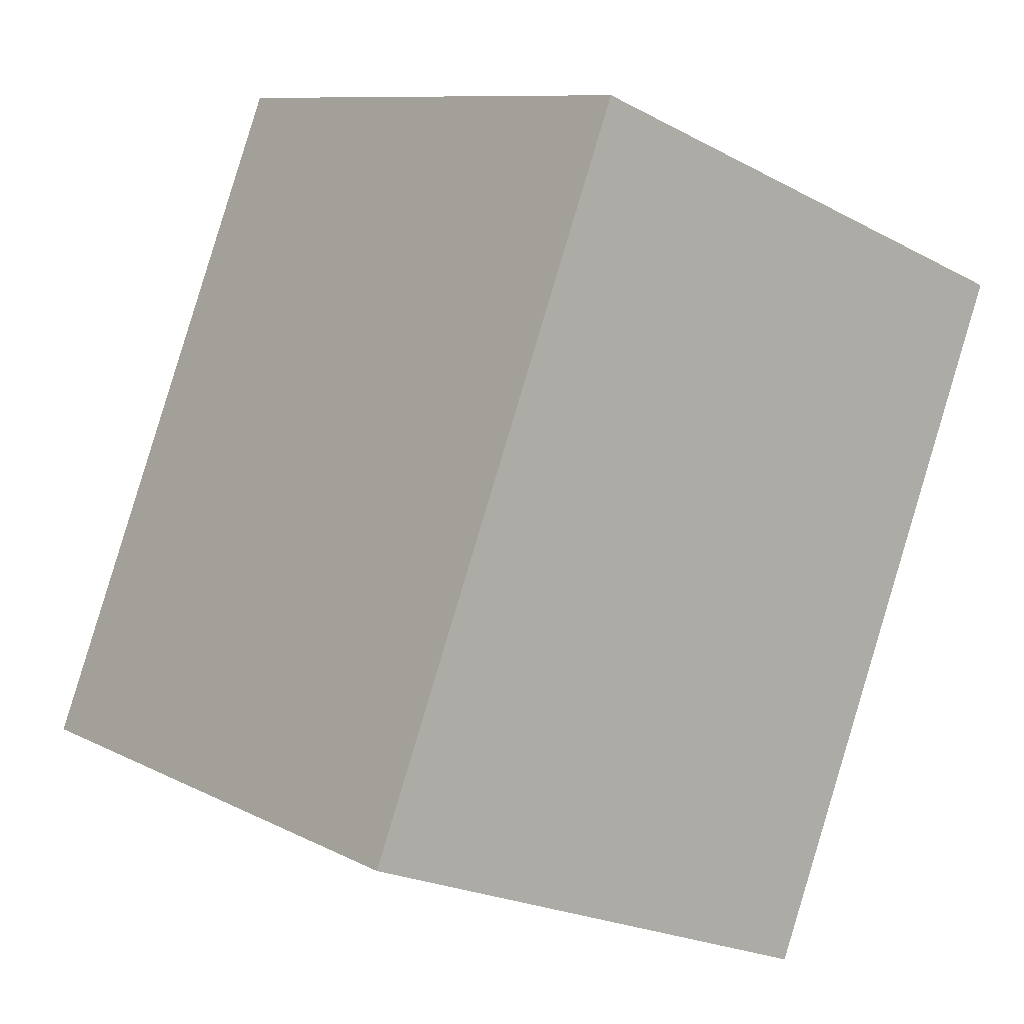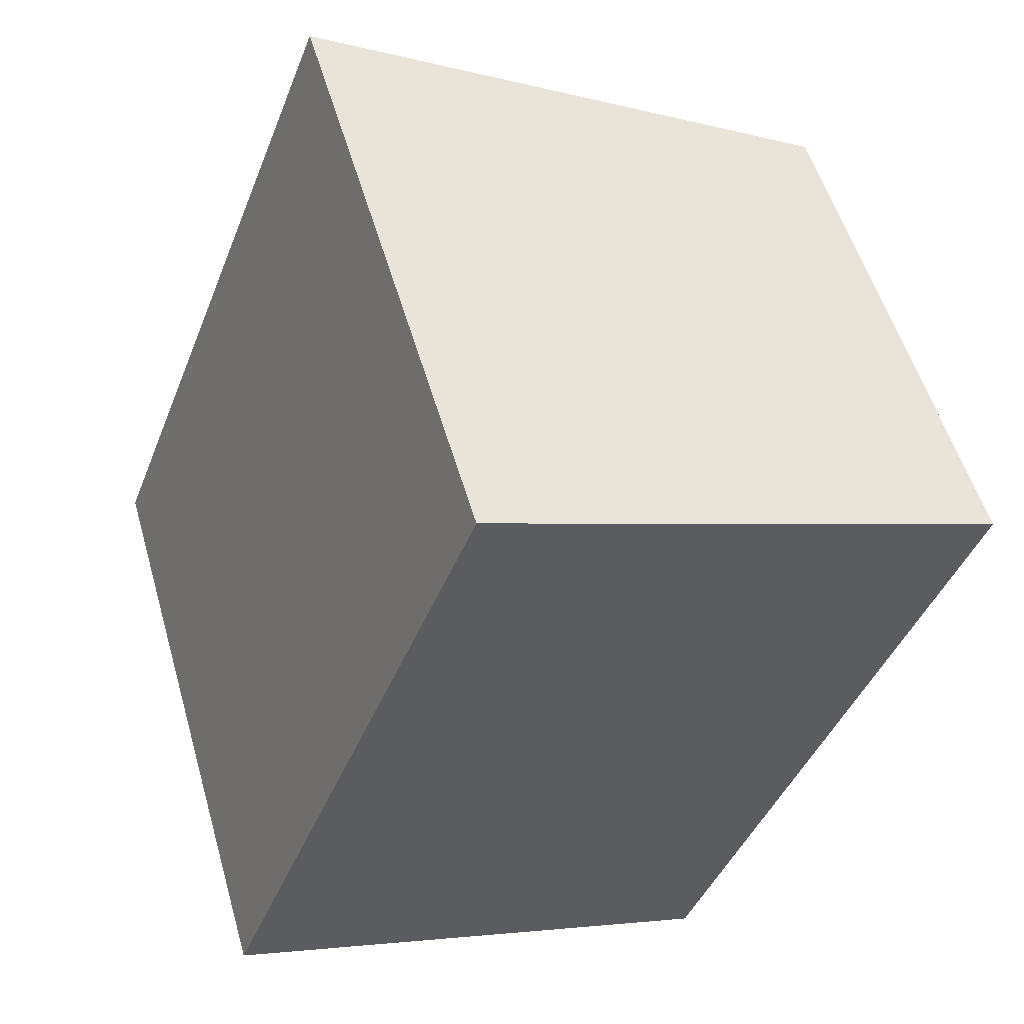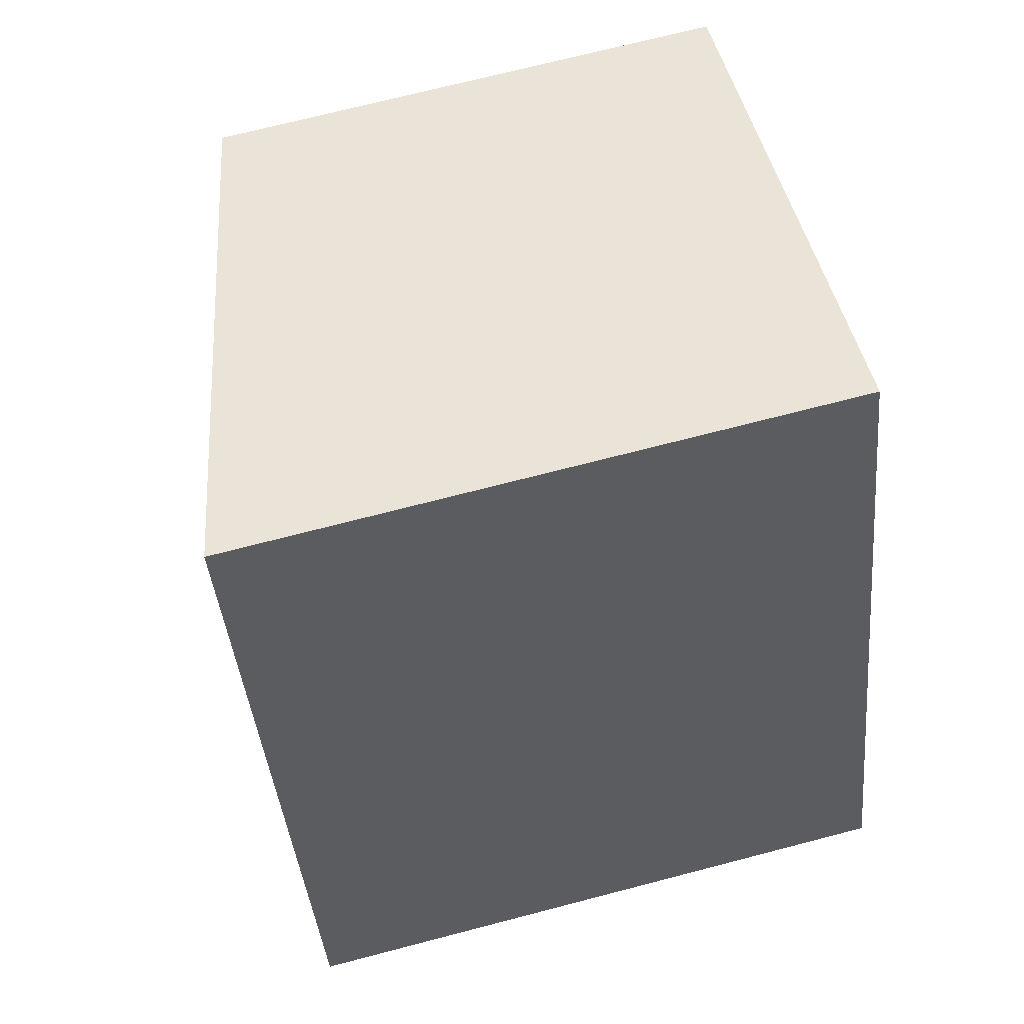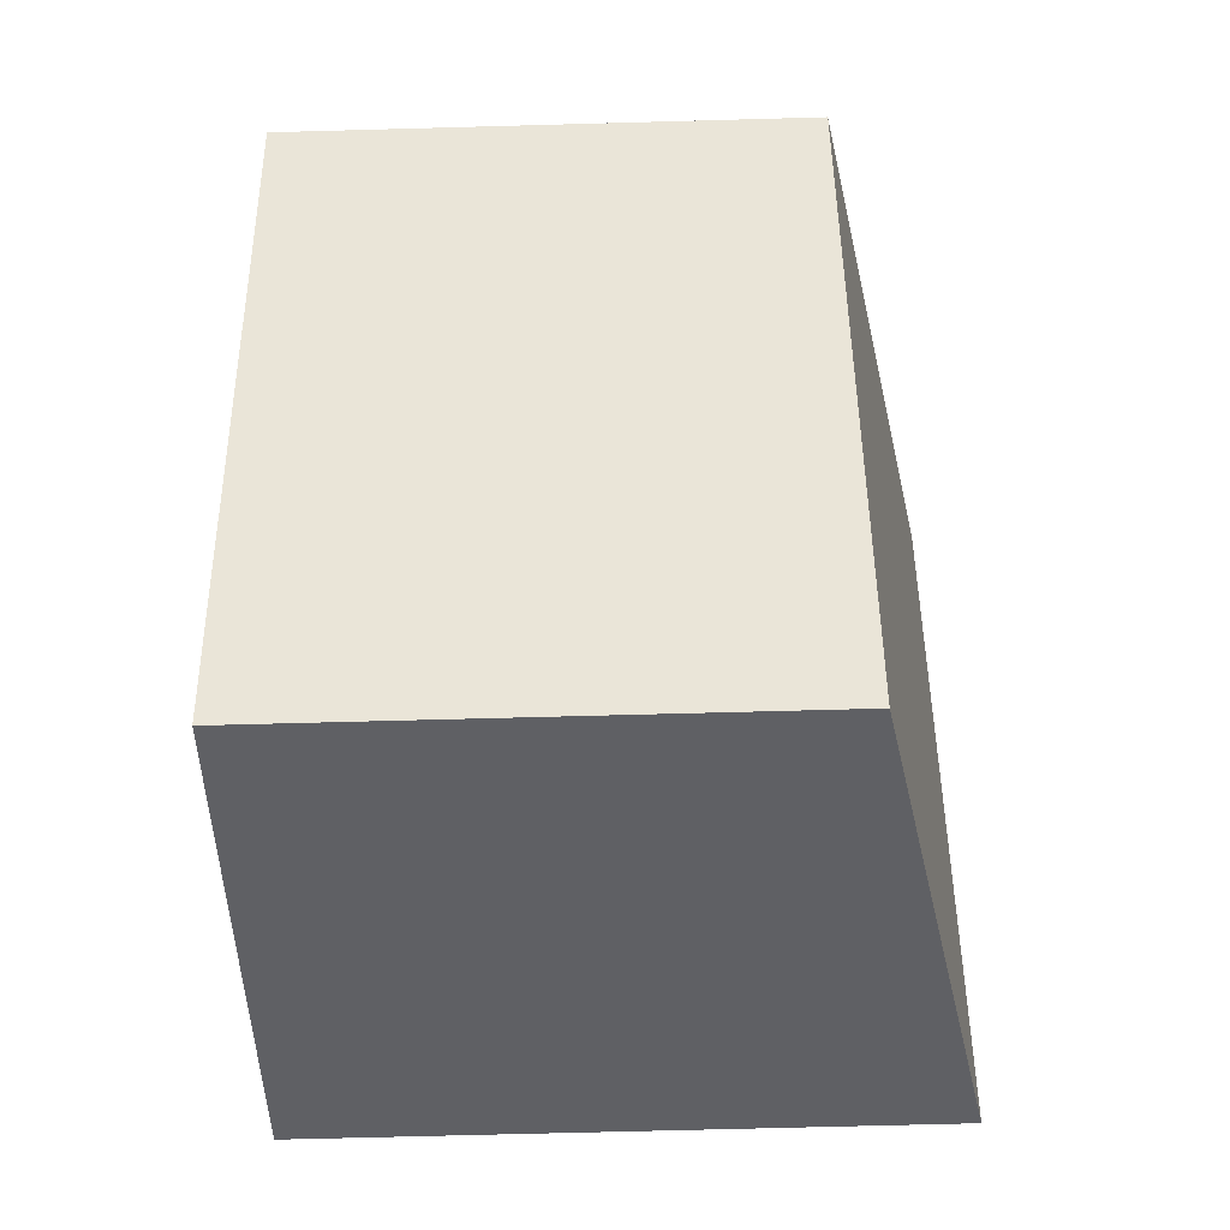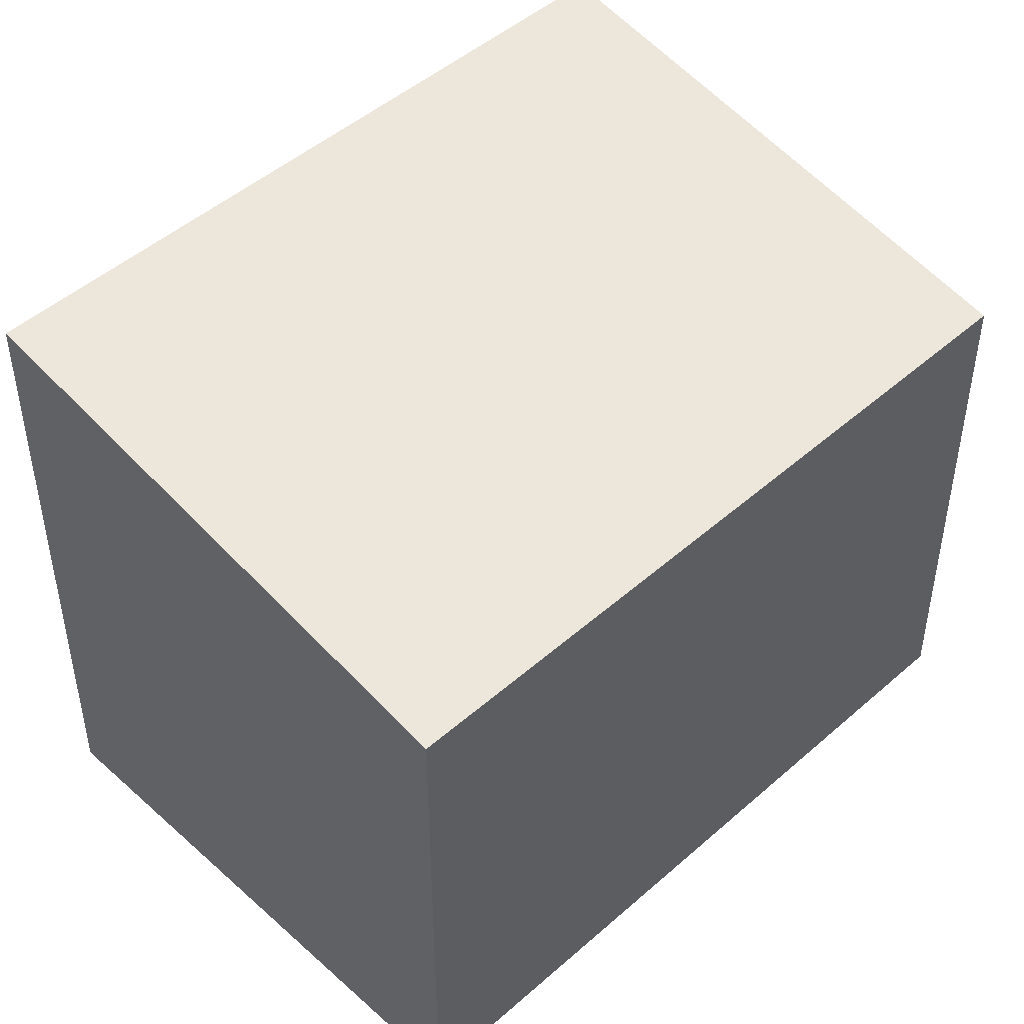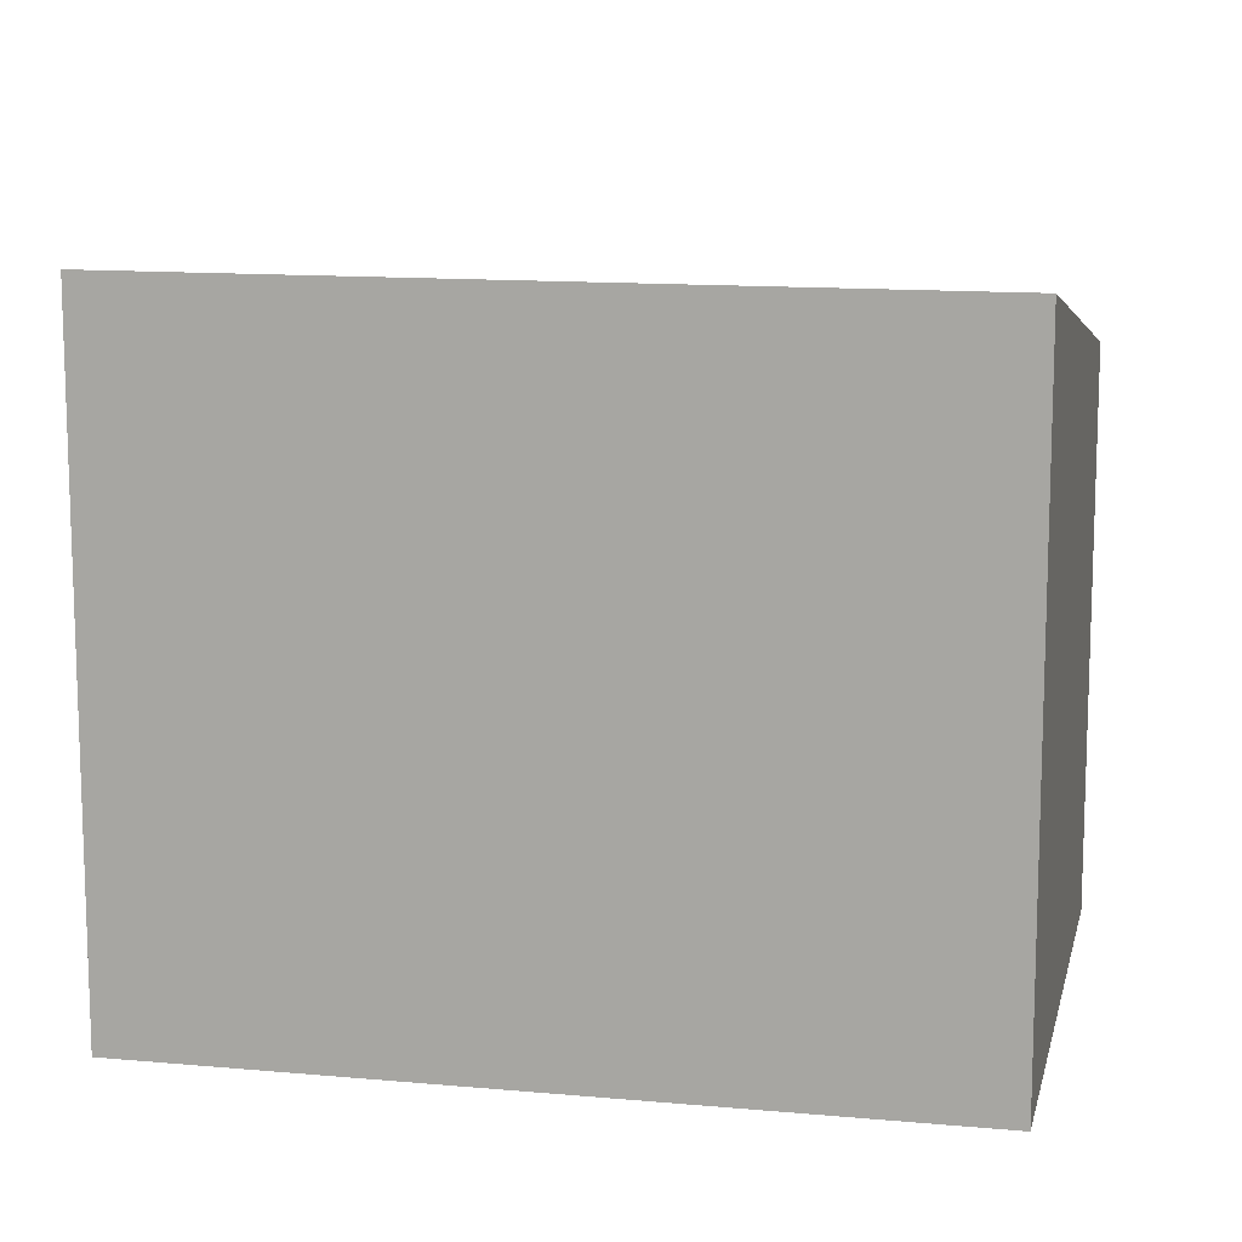
<metadata>
{"format":"obj","ext":"obj","renderer":"f3d","projection":"perspective","resolution":1024,"background":"white","views":[{"elev":9.6,"azim":-37.0,"up":"+Z"},{"elev":54.1,"azim":-16.0,"up":"+Z"},{"elev":70.9,"azim":-104.6,"up":"+Z"},{"elev":-65.4,"azim":91.6,"up":"+Z"},{"elev":47.7,"azim":66.4,"up":"+Y"},{"elev":12.6,"azim":-56.7,"up":"+Y"}]}
</metadata>
<code>
v  0 3.517 2.154e-16
v  4.373 2.93 2.784
v  2.869 2.93 -1.109
v  1.505 3.517 3.893
v  4.373 -1.705e-16 2.784
v  2.869 6.791e-17 -1.109
v  0 0 0
v  1.505 -2.384e-16 3.893
g defaultobject
f 1 2 3
f 2 1 4
f 5 3 2
f 3 5 6
f 3 7 1
f 7 3 6
f 7 4 1
f 4 7 8
f 8 2 4
f 2 8 5
f 5 7 6
f 7 5 8

</code>
